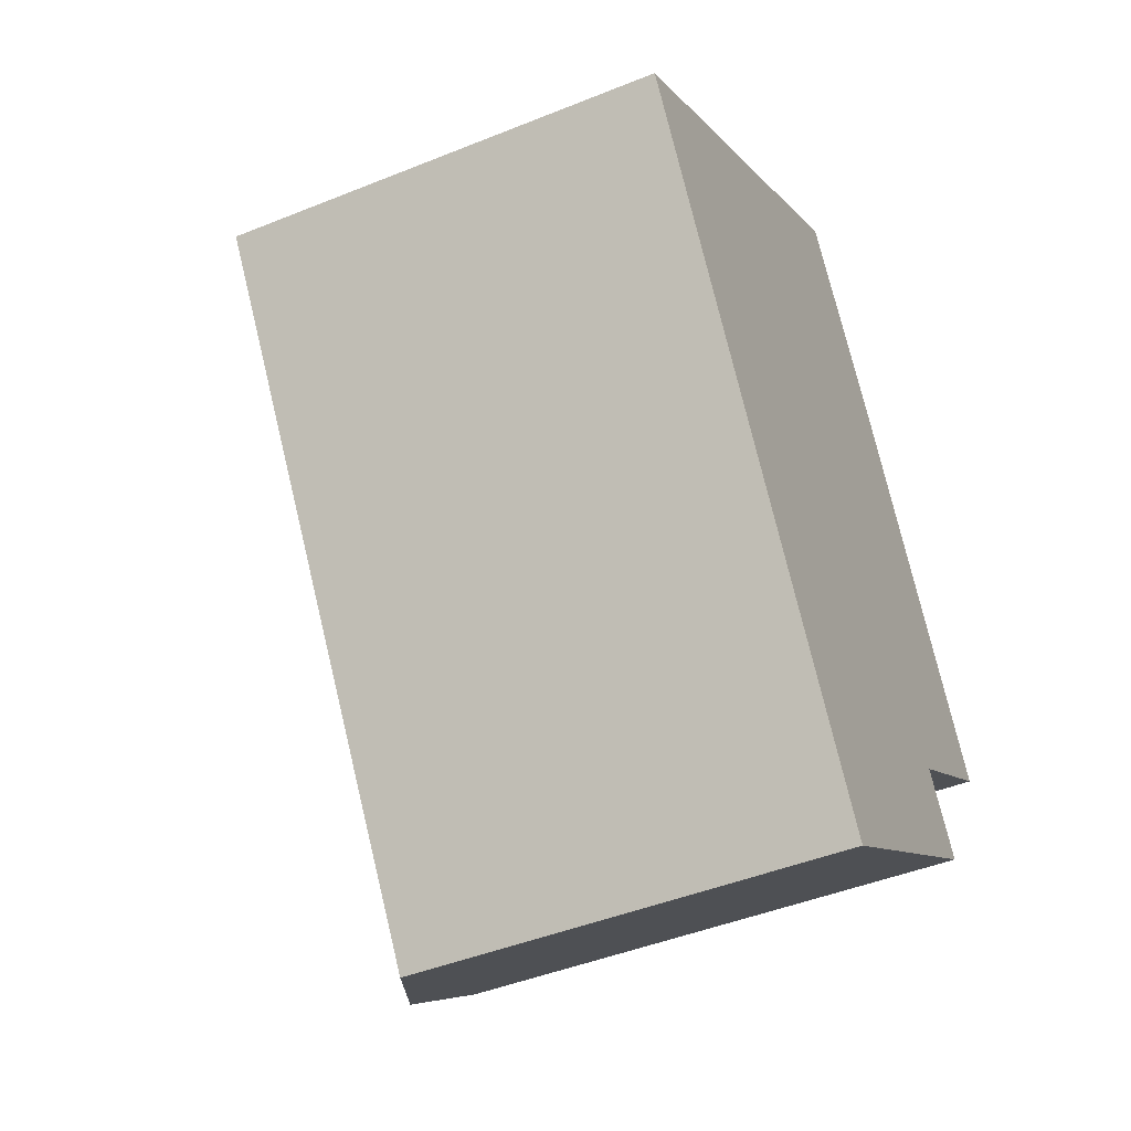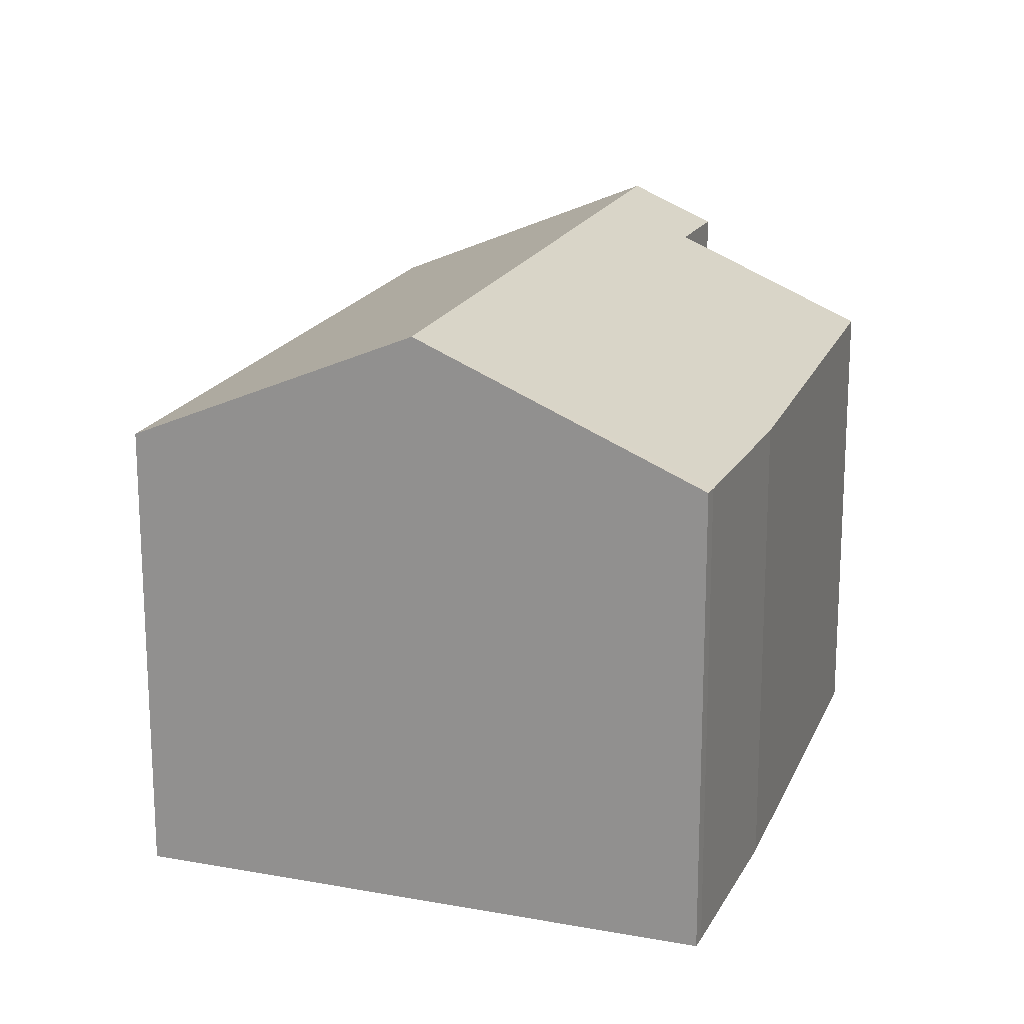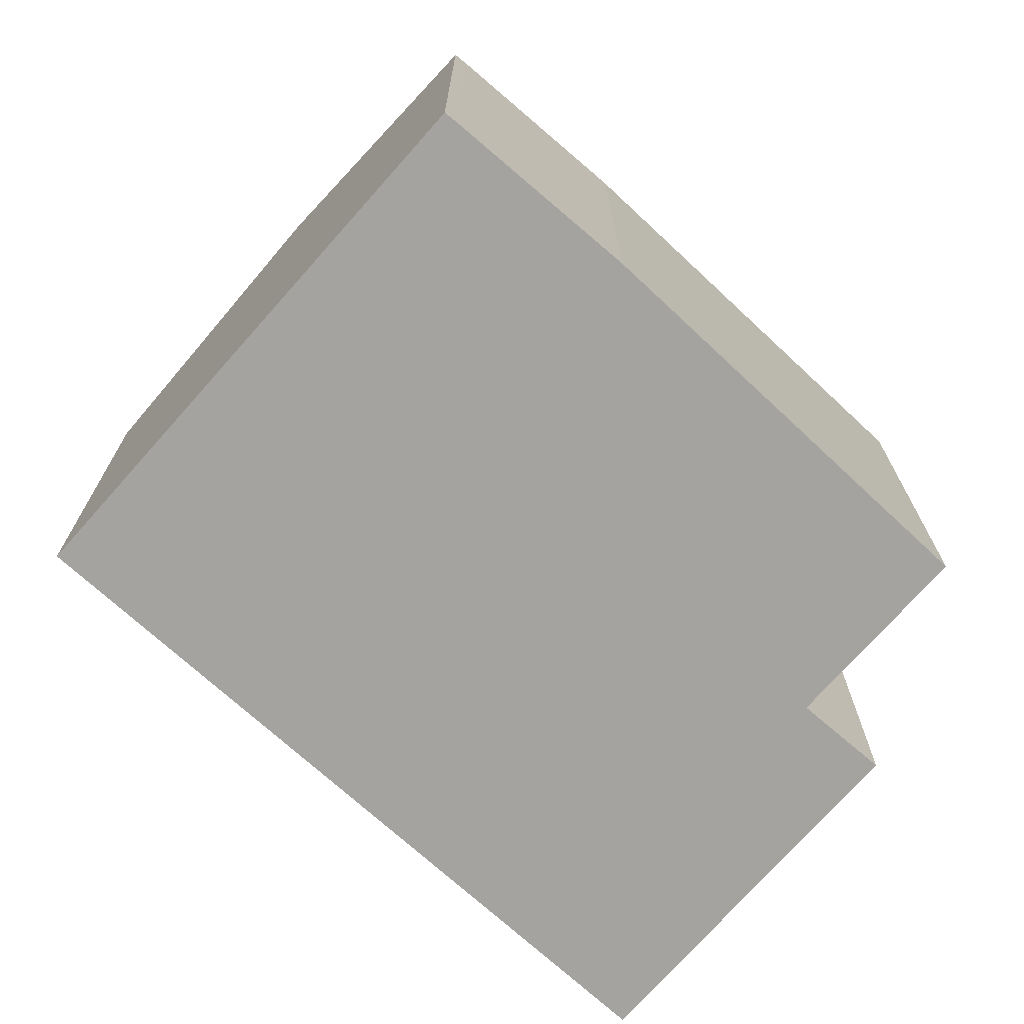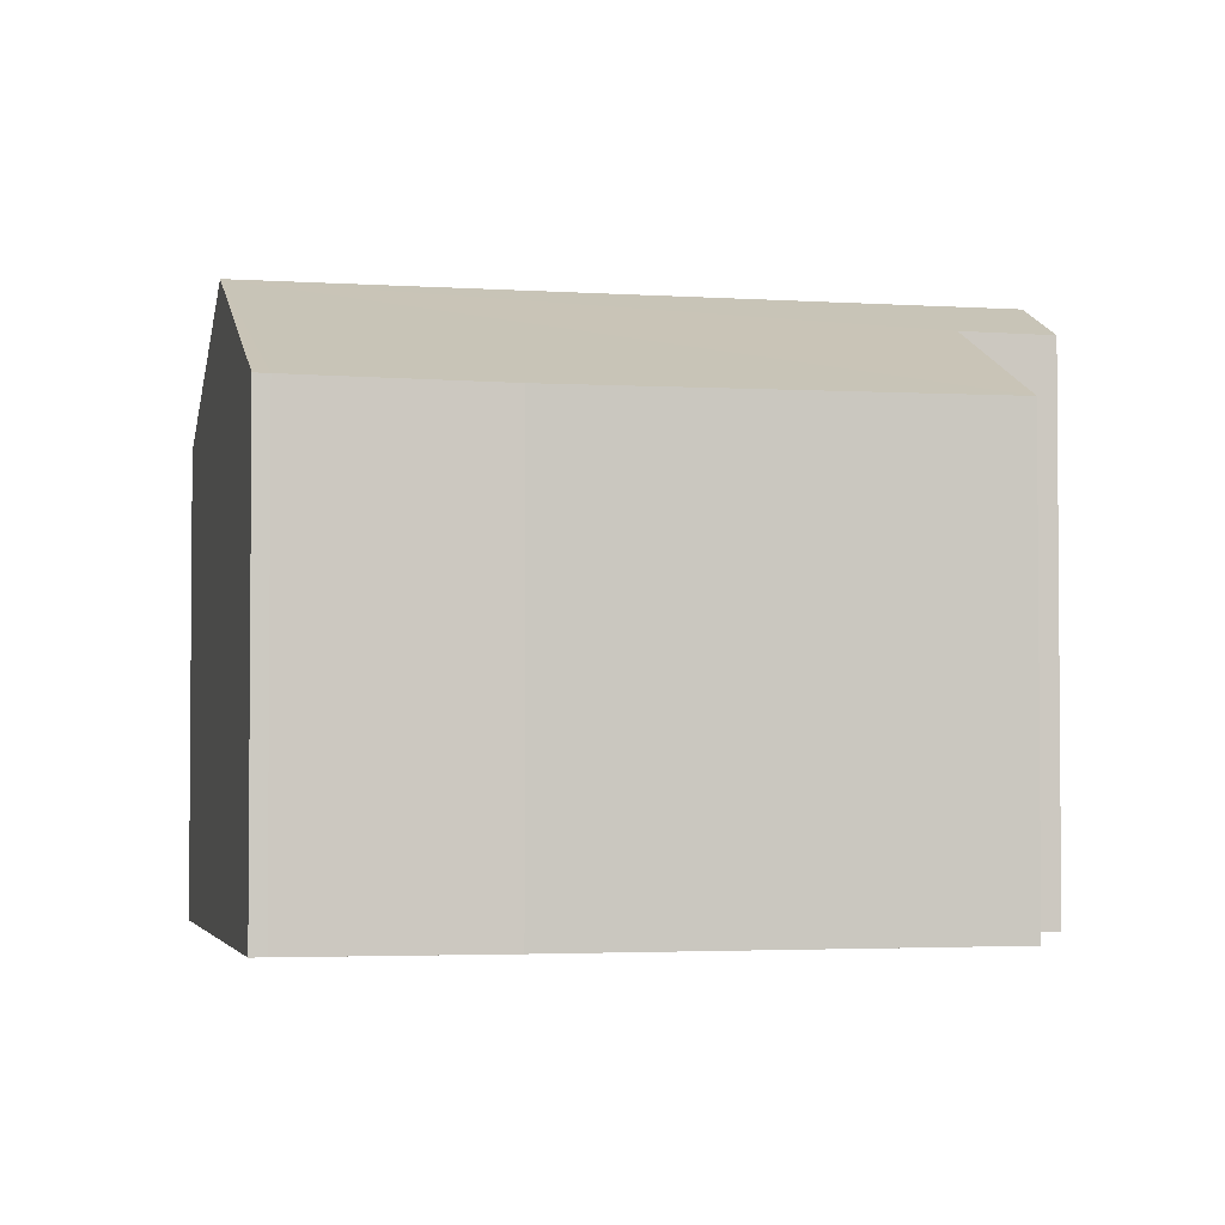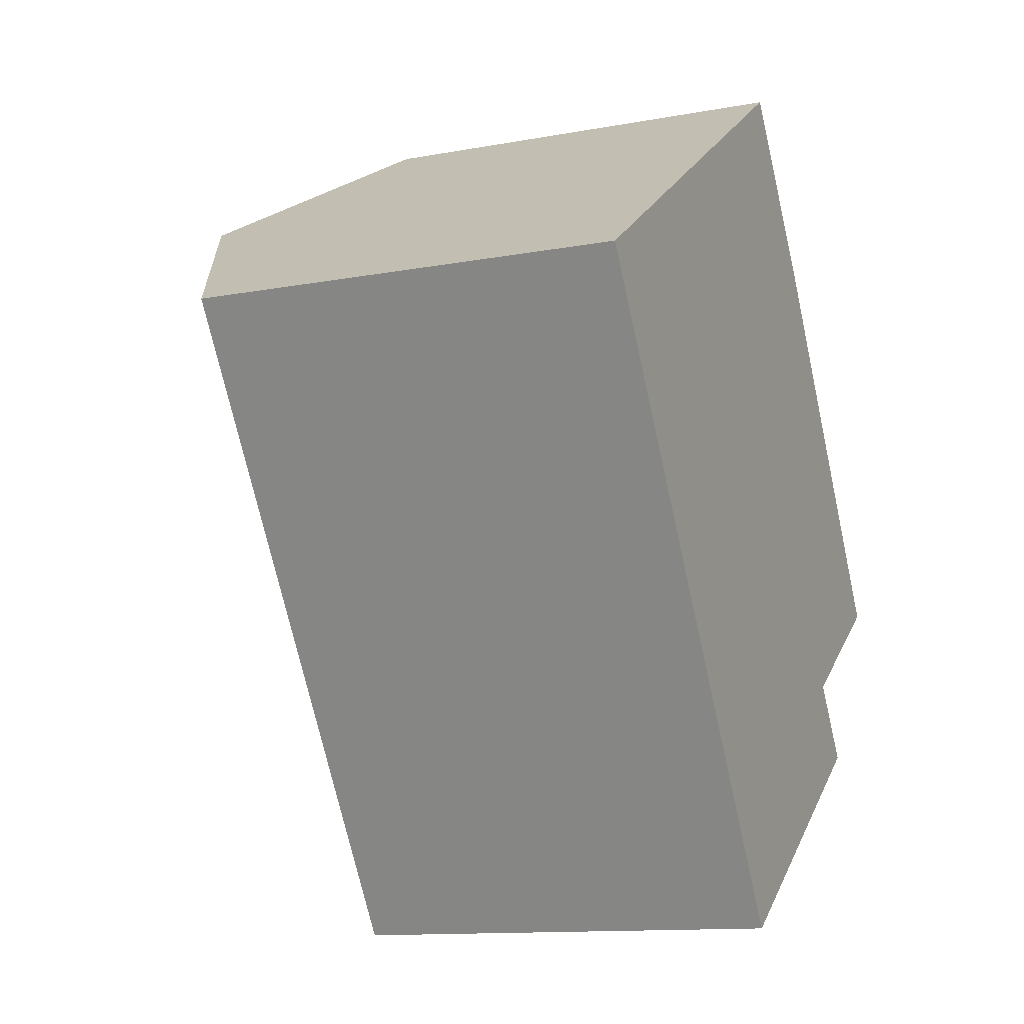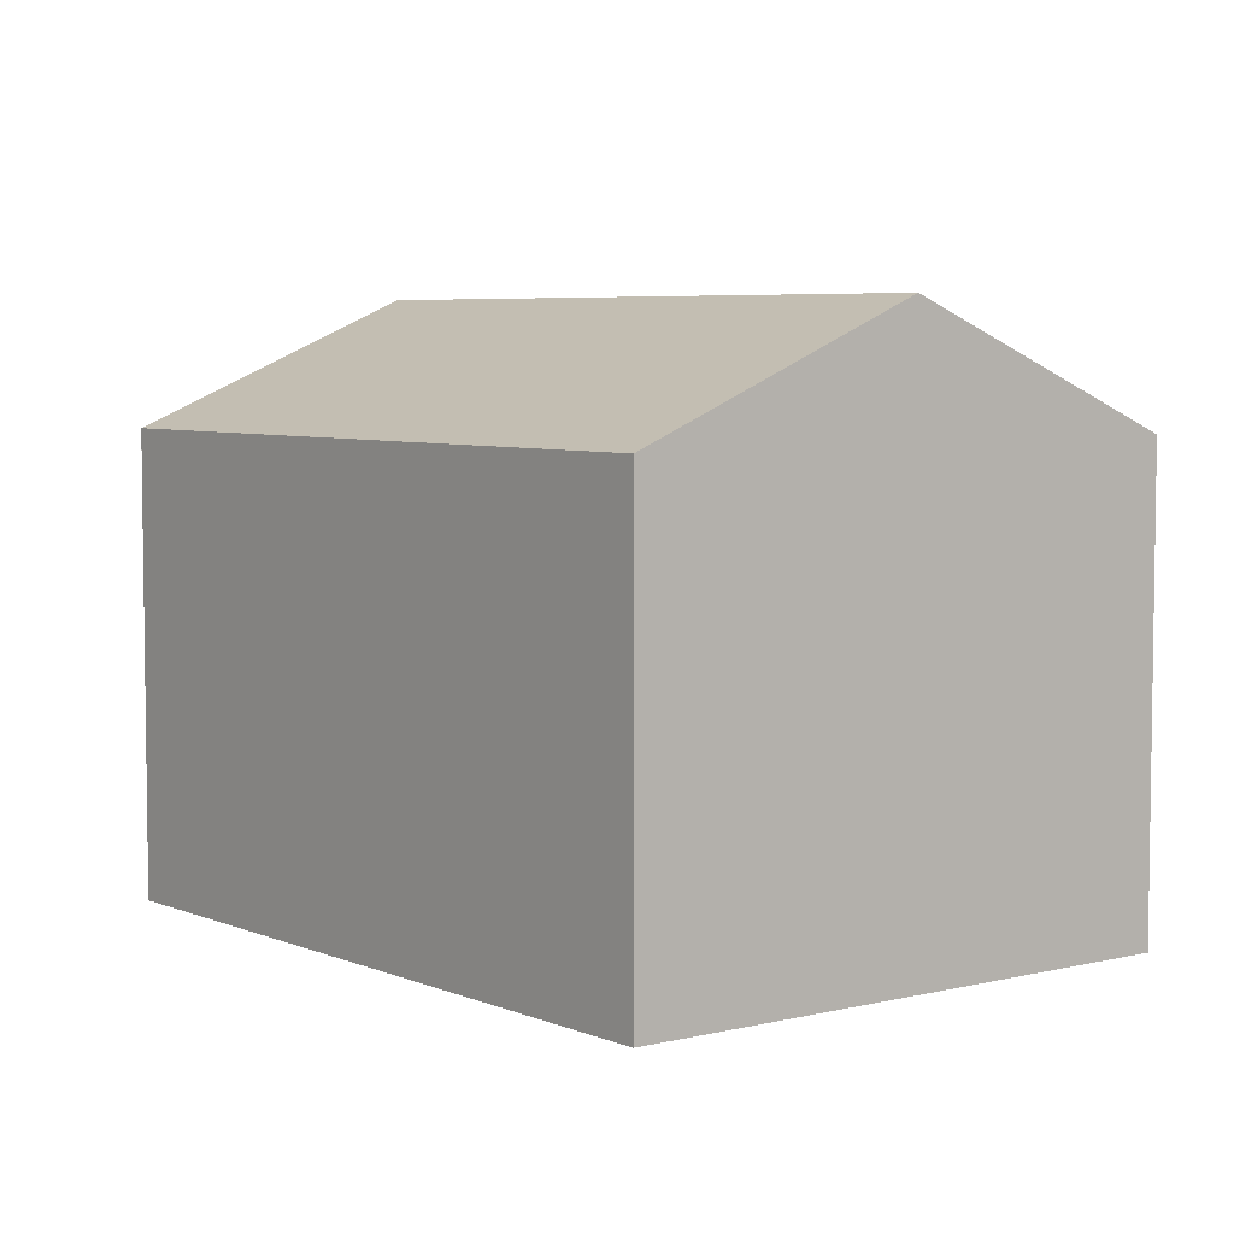
<metadata>
{"format":"obj","ext":"obj","renderer":"f3d","projection":"perspective","resolution":1024,"background":"white","views":[{"elev":-45.2,"azim":-64.9,"up":"+Z"},{"elev":18.7,"azim":-14.5,"up":"+Y"},{"elev":-72.9,"azim":14.6,"up":"+Y"},{"elev":-3.0,"azim":43.4,"up":"+Y"},{"elev":-12.5,"azim":-66.5,"up":"+Z"},{"elev":5.5,"azim":-71.4,"up":"+Y"}]}
</metadata>
<code>
v  0 8.587 5.258e-16
v  12.33 10.9 -8.798
v  7.791 8.587 -11.87
v  4.552 10.9 3.058
v  9.185 8.625 5.829
v  9.017 8.631 6.057
v  11.37 8.581 2.684
v  15.79 8.644 -4.317
v  12.69 10.22 -6.393
v  13.71 10.2 -7.865
v  13.71 4.816e-16 -7.865
v  7.791 7.27e-16 -11.87
v  12.33 5.387e-16 -8.798
v  12.69 3.915e-16 -6.393
v  15.79 2.643e-16 -4.317
v  0 0 0
v  9.017 -3.709e-16 6.057
v  4.552 -1.872e-16 3.058
v  9.185 -3.569e-16 5.829
v  11.37 -1.643e-16 2.684
g defaultobject
f 1 2 3
f 2 1 4
f 5 4 6
f 4 5 7
f 4 7 8
f 4 8 9
f 4 9 2
f 2 9 10
f 10 3 2
f 3 10 11
f 3 11 12
f 12 11 13
f 8 14 9
f 14 8 15
f 12 1 3
f 1 12 16
f 16 4 1
f 4 16 6
f 6 16 17
f 17 16 18
f 17 5 6
f 5 17 19
f 19 7 5
f 7 19 20
f 7 15 8
f 15 7 20
f 14 10 9
f 10 14 11
f 18 19 17
f 19 18 16
f 19 16 12
f 19 12 20
f 20 12 14
f 20 14 15
f 14 12 13
f 14 13 11

</code>
